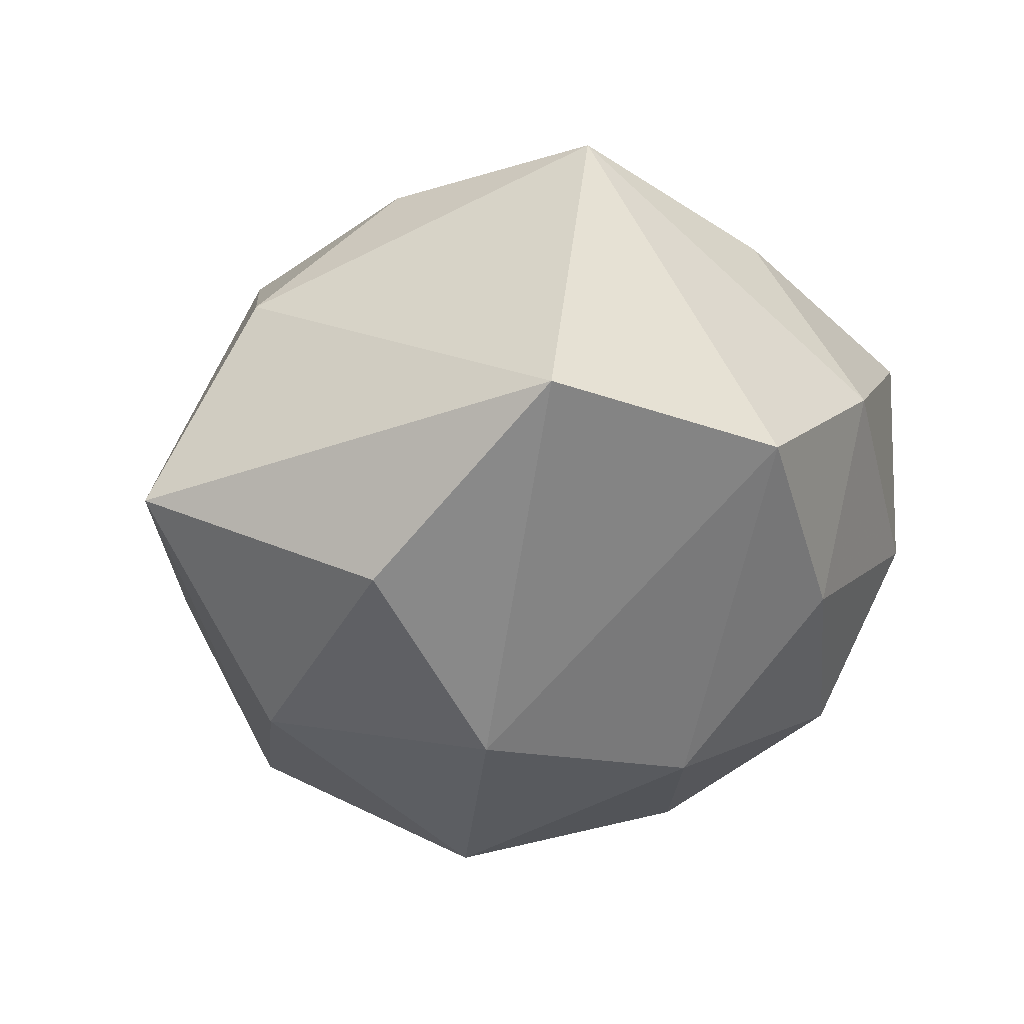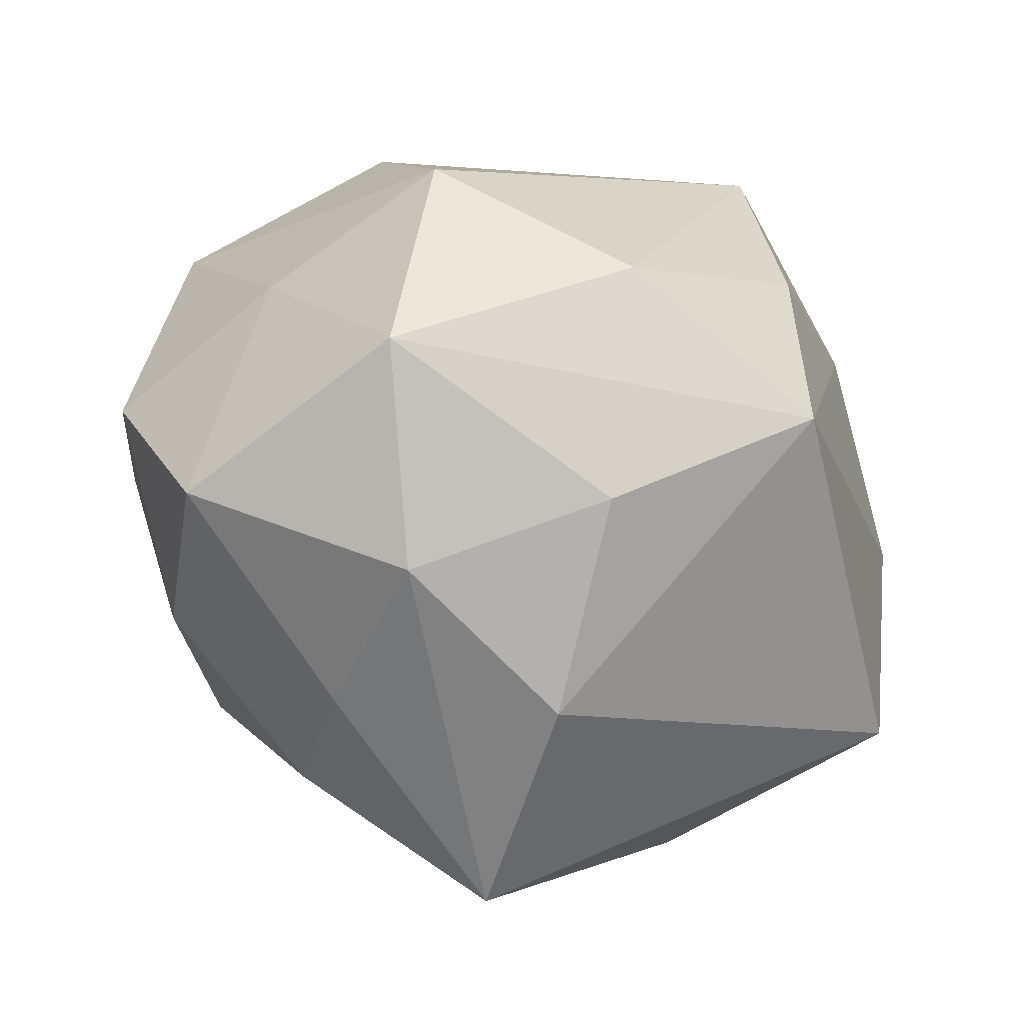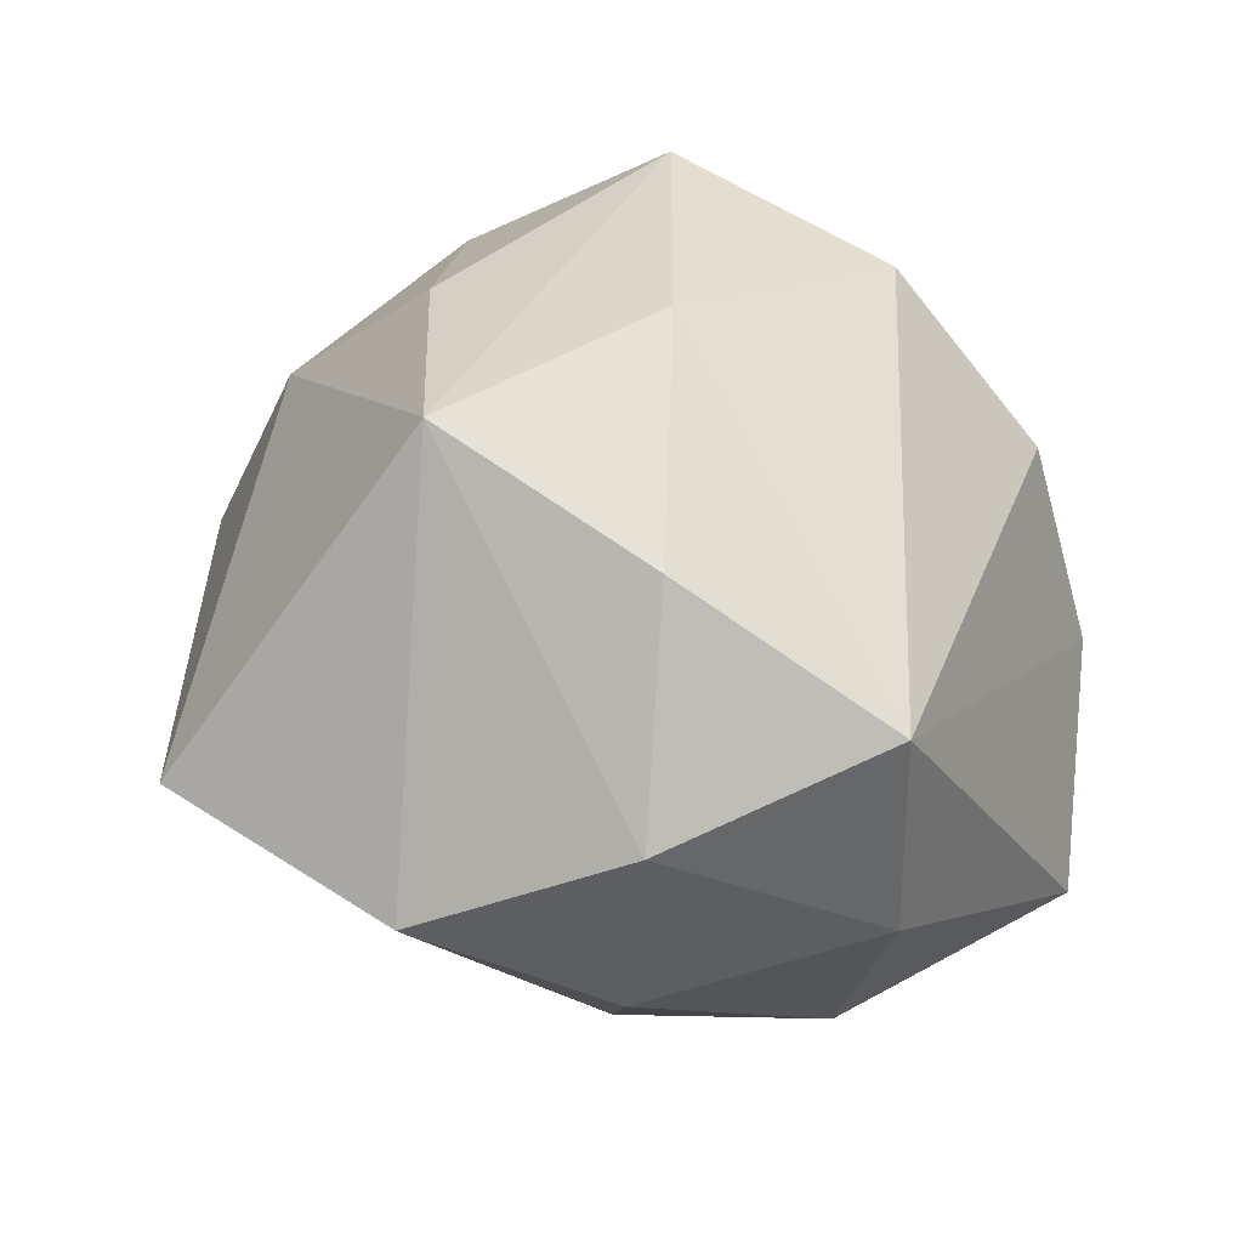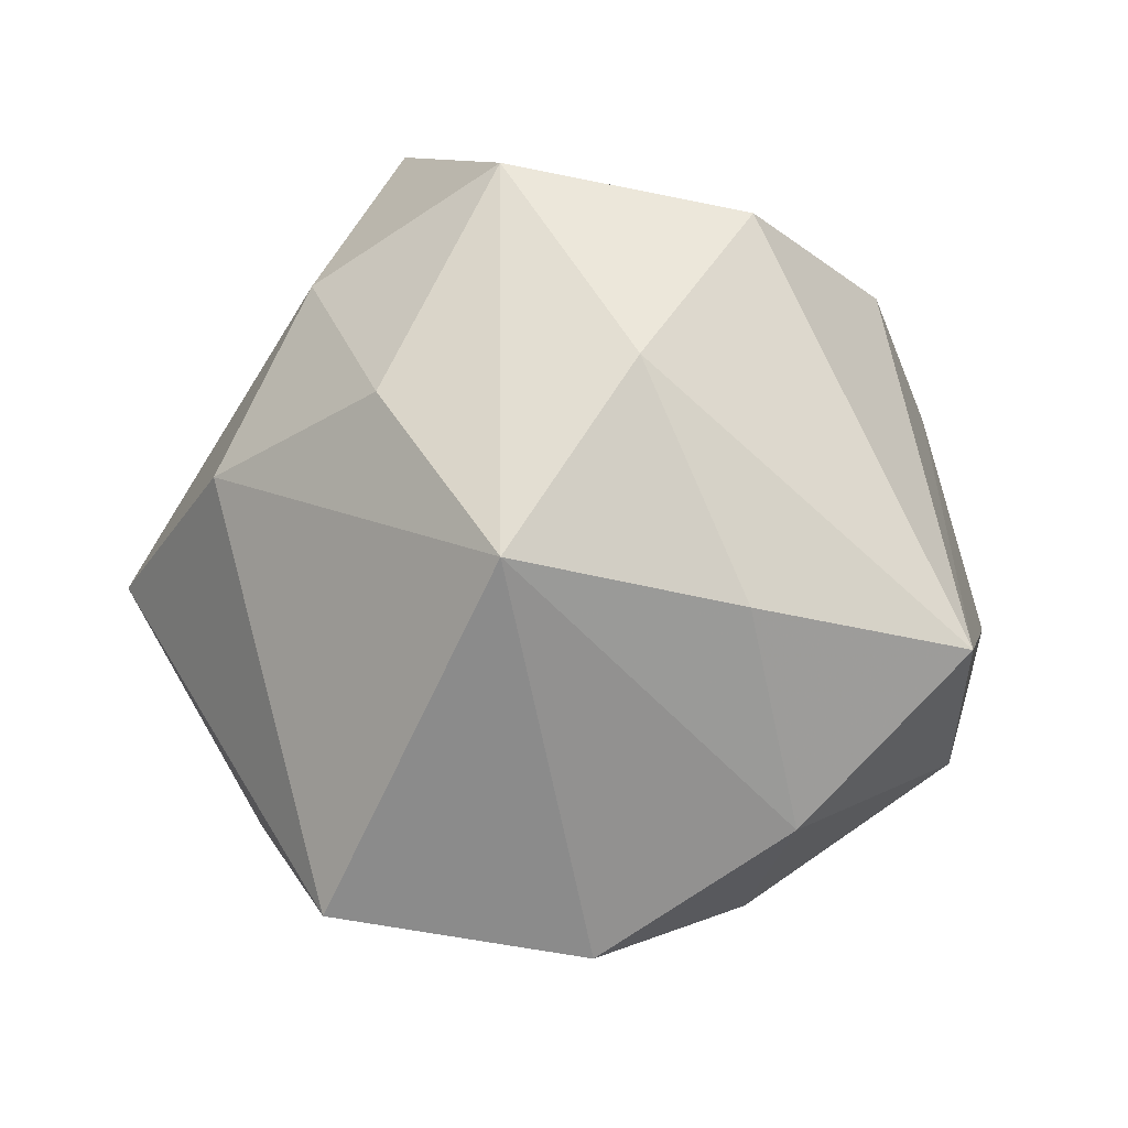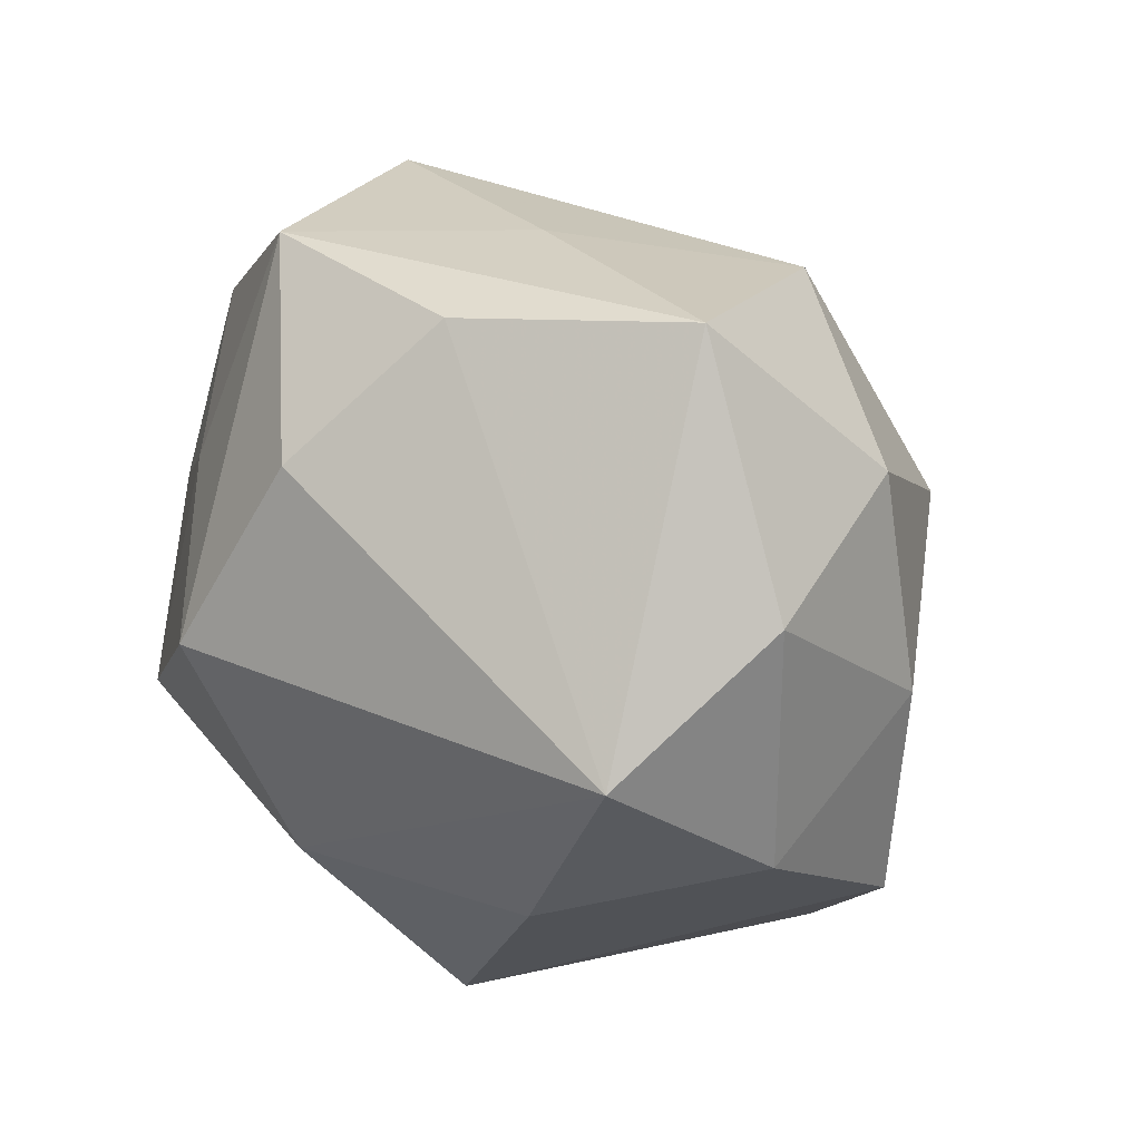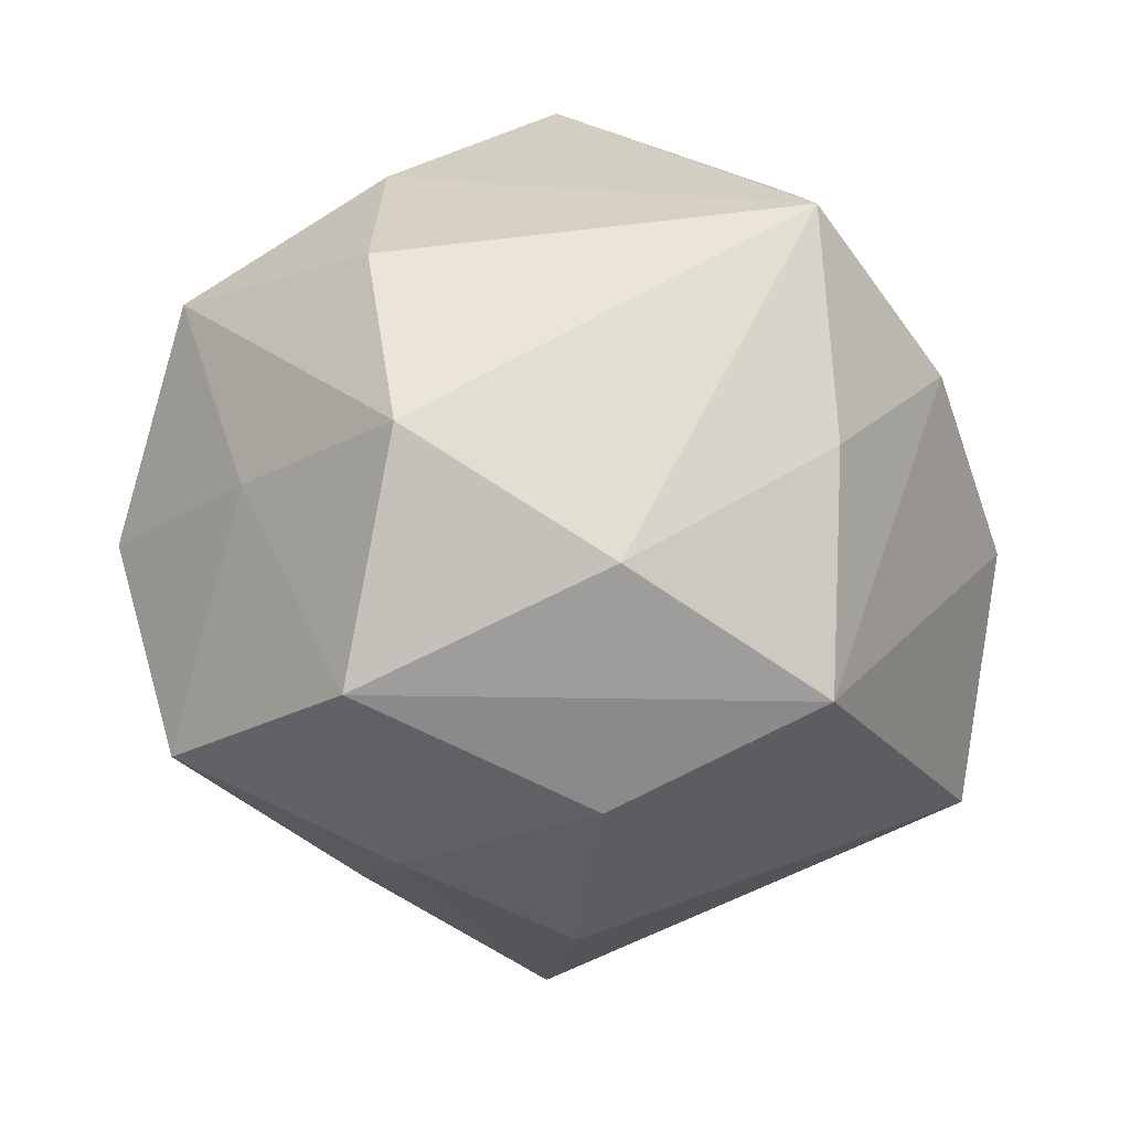
<metadata>
{"format":"obj","ext":"obj","renderer":"f3d","projection":"perspective","resolution":1024,"background":"white","views":[{"elev":-12.1,"azim":54.5,"up":"+Z"},{"elev":-31.0,"azim":-12.8,"up":"+Y"},{"elev":38.2,"azim":116.0,"up":"+Z"},{"elev":55.5,"azim":87.4,"up":"+Z"},{"elev":76.7,"azim":47.6,"up":"+Y"},{"elev":9.6,"azim":-1.6,"up":"+Y"}]}
</metadata>
<code>
v -0.01605 -0.02609 0.02538
v -0.03815 -0.01675 0.01985
v 0.04586 -0.0008142 -0.002193
v 0.0172 -0.01673 -0.03124
v -0.003515 -0.005091 -0.04063
v -0.001279 -0.04771 -0.00529
v -0.02062 -0.006867 0.03755
v 0.02046 0.007149 -0.03189
v -0.02035 -0.03228 0.007617
v 0.02432 -0.008334 0.03496
v -0.02112 0.02565 -0.01742
v -0.03086 0.00993 0.02022
v 0.02549 0.01442 0.027
v -0.002075 0.02304 -0.03406
v 0.03801 0.01881 0.00736
v -0.038 0.02563 0.001316
v 0.004489 0.005269 0.03844
v -0.002943 -0.03102 -0.02721
v -0.01582 0.01769 0.03435
v -0.02854 -0.01614 -0.02881
v 0.02401 0.0365 -0.00537
v -0.04154 0.006538 -0.01681
v 0.0001372 0.04453 -0.01763
v 0.02426 0.03632 0.01634
v -0.04467 0.001665 0.0051
v 0.01879 0.02892 -0.02429
v -0.03669 -0.01806 -0.004506
v 0.02223 -0.03411 -0.01589
v 0.001249 -0.03628 0.01731
v 0.04208 -0.02647 0.001575
v -0.02053 -0.03206 -0.01204
v -0.01742 0.03835 -0.002129
v -0.0187 0.03167 0.01712
v 0.003215 -0.01941 0.03257
v 0.03445 0.0153 -0.01451
f 15 10 3
f 13 24 17
f 17 10 13
f 13 15 24
f 10 15 13
f 7 10 17
f 23 26 14
f 14 11 23
f 35 15 3
f 18 28 6
f 6 20 18
f 18 20 5
f 3 10 30
f 6 28 30
f 31 20 6
f 27 2 25
f 20 31 27
f 22 27 25
f 20 27 22
f 11 14 22
f 5 20 22
f 22 14 5
f 17 24 19
f 19 7 17
f 24 15 21
f 23 24 21
f 21 26 23
f 21 35 26
f 15 35 21
f 6 30 29
f 29 30 10
f 4 18 5
f 28 18 4
f 3 30 4
f 4 30 28
f 33 19 24
f 2 7 12
f 7 19 12
f 25 2 12
f 10 7 34
f 34 29 10
f 9 31 6
f 2 27 9
f 9 27 31
f 8 4 5
f 5 14 8
f 8 14 26
f 26 35 8
f 8 35 3
f 3 4 8
f 32 24 23
f 32 33 24
f 1 34 7
f 29 34 1
f 1 7 2
f 2 9 1
f 6 29 1
f 1 9 6
f 23 11 16
f 16 32 23
f 11 22 16
f 16 22 25
f 33 32 16
f 25 12 16
f 19 33 16
f 16 12 19

</code>
